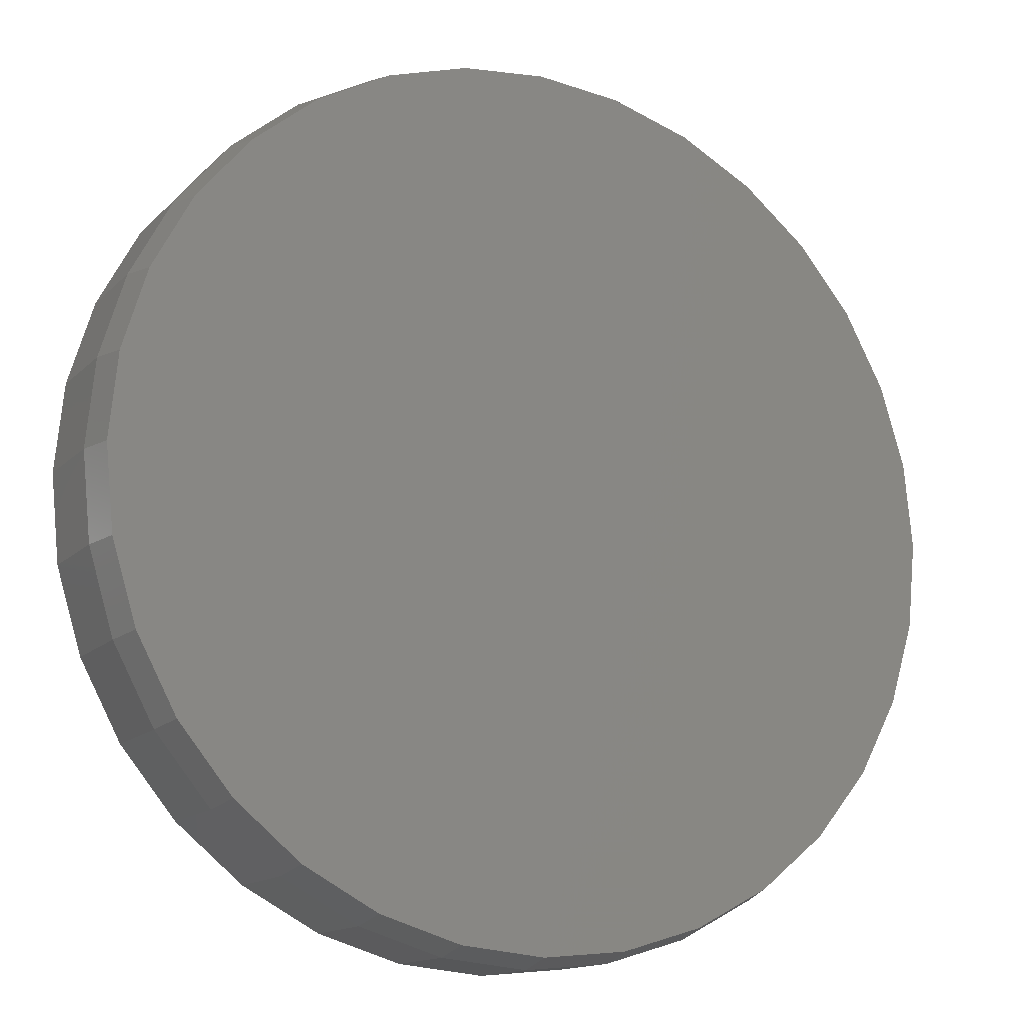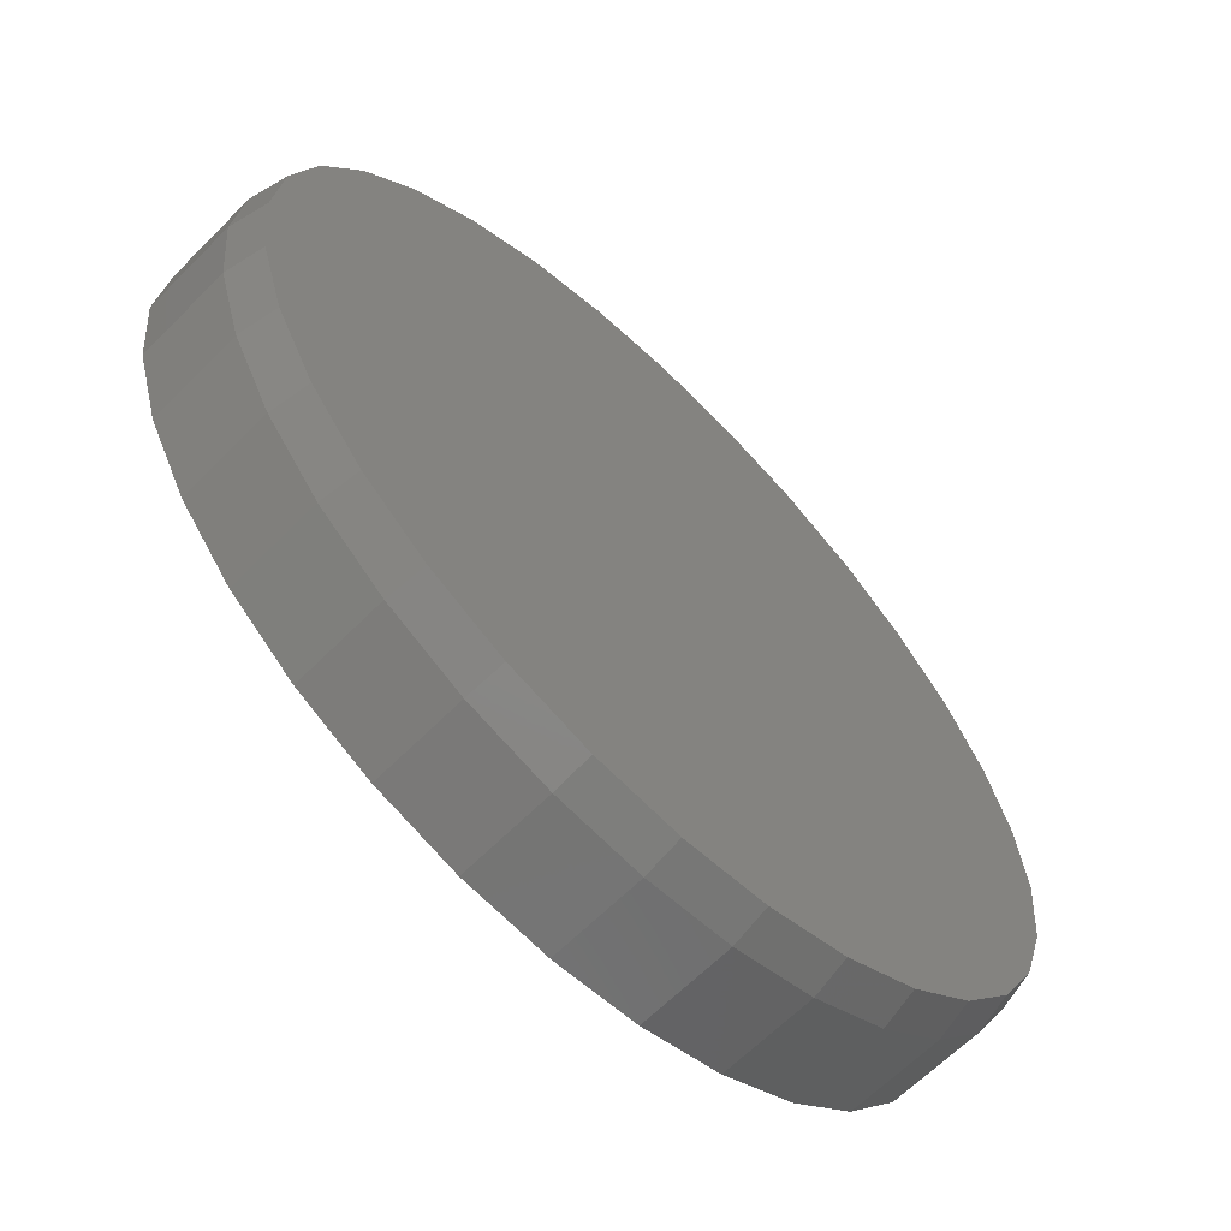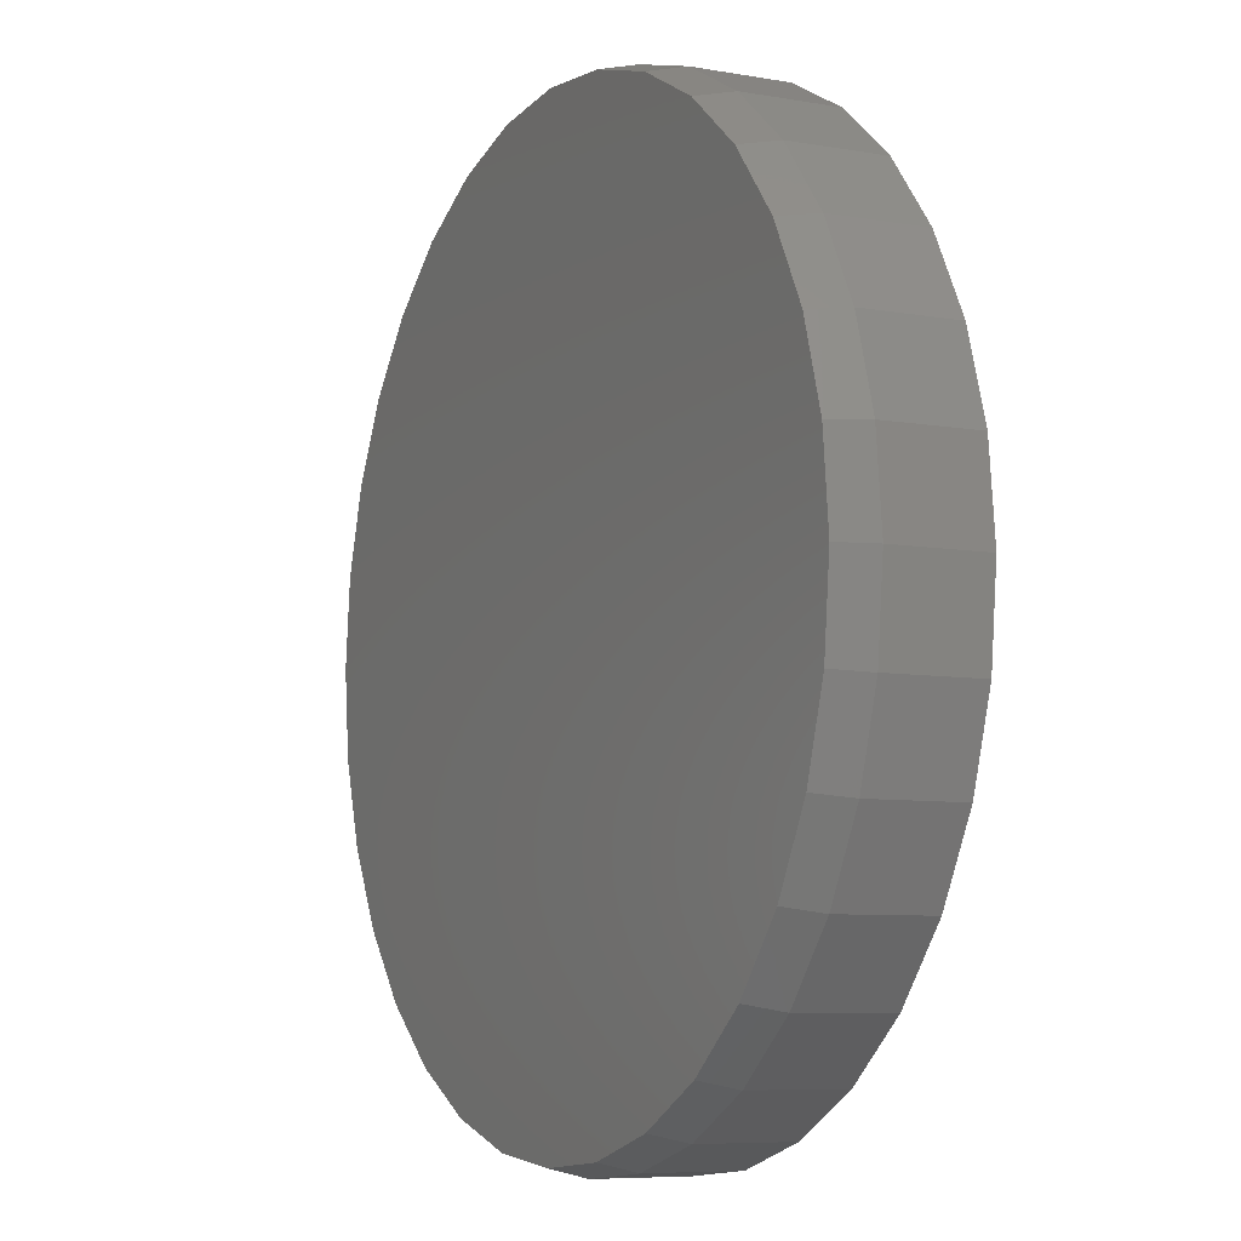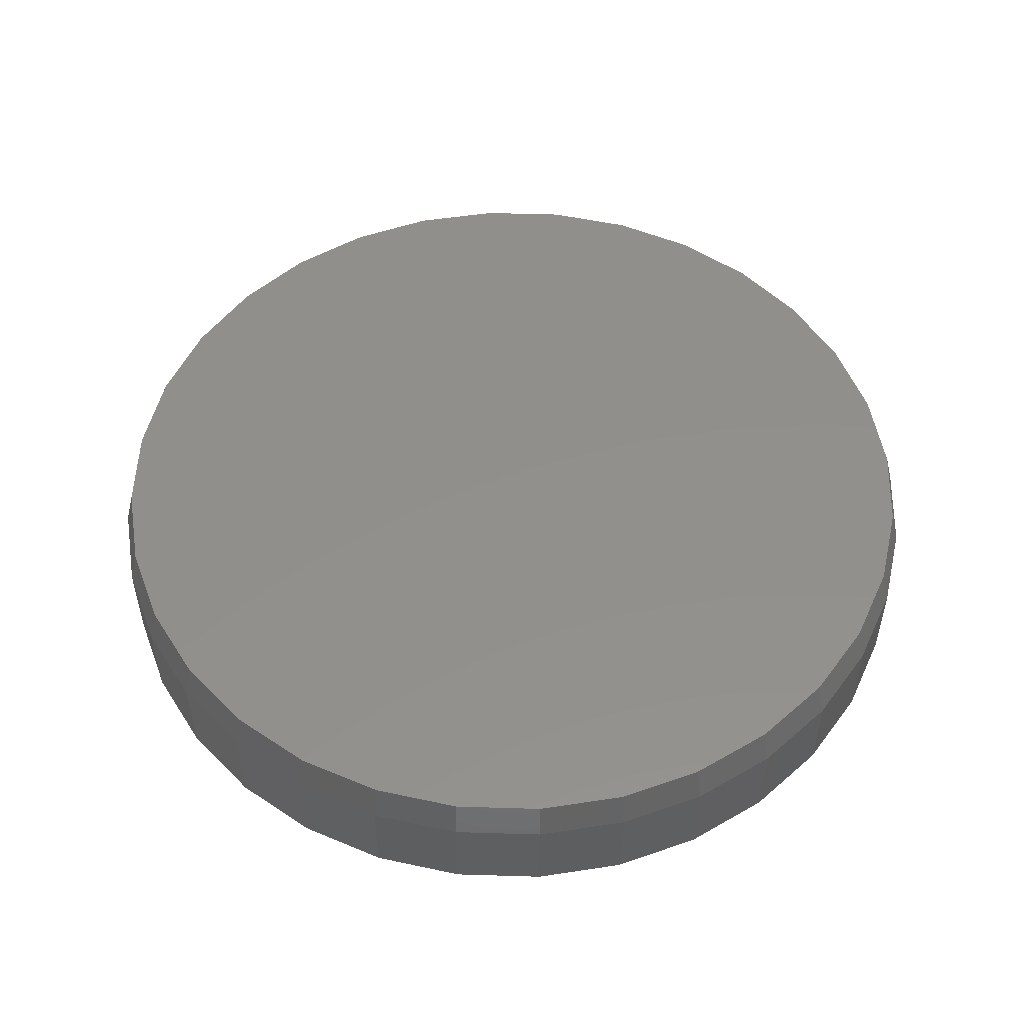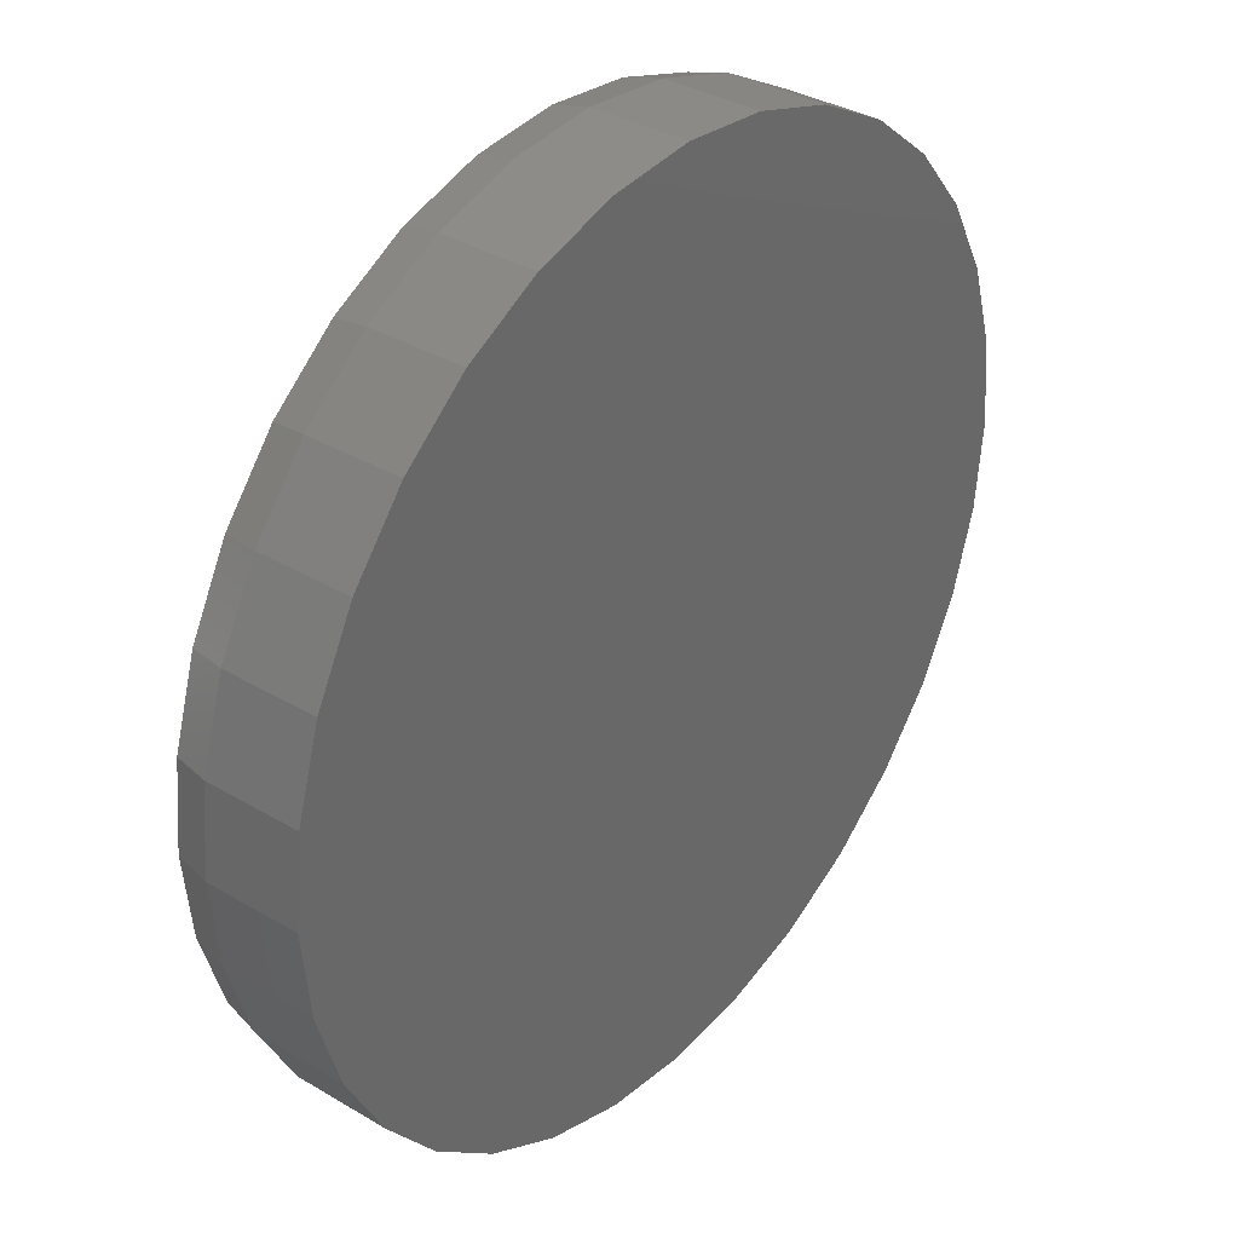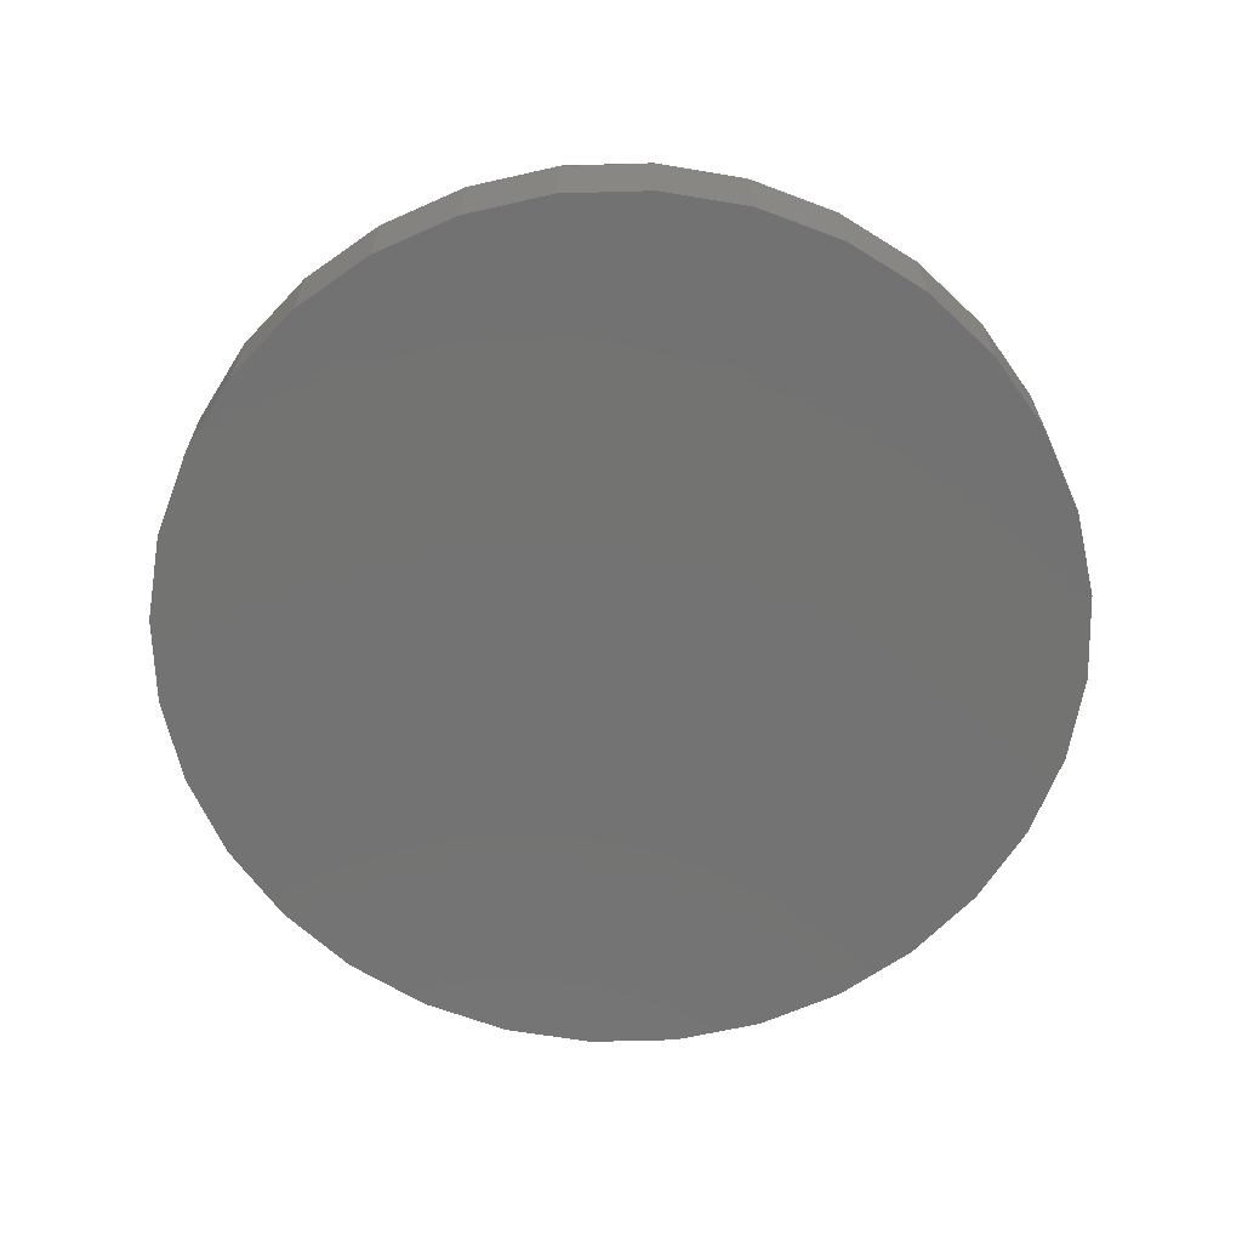
<metadata>
{"format":"stl","ext":"stl","renderer":"f3d","projection":"perspective","resolution":1024,"background":"white","views":[{"elev":-14.2,"azim":152.5,"up":"+Z"},{"elev":-63.9,"azim":135.4,"up":"+Z"},{"elev":-7.3,"azim":-117.0,"up":"+Z"},{"elev":52.1,"azim":-105.0,"up":"+Y"},{"elev":34.8,"azim":-51.5,"up":"+Z"},{"elev":-65.0,"azim":-26.5,"up":"+Y"}]}
</metadata>
<code>
# stl→obj: 96 verts, 188 faces
v 0.007895 0.05469 0.3711
v 0.0803 0.05469 0.364
v -0.06451 0.05469 0.364
v 0.007895 0.05469 -0.3711
v -0.06451 0.05469 -0.364
v 0.0803 0.05469 -0.364
v -0.1341 0.05469 -0.3429
v 0.1499 0.05469 -0.3429
v -0.1983 0.05469 -0.3086
v 0.2141 0.05469 -0.3086
v -0.2545 0.05469 -0.2624
v 0.2703 0.05469 -0.2624
v -0.3007 0.05469 -0.2062
v 0.3165 0.05469 -0.2062
v -0.335 0.05469 -0.142
v 0.3508 0.05469 -0.142
v -0.3561 0.05469 -0.0724
v 0.3719 0.05469 -0.0724
v -0.3632 0.05469 3.743e-07
v 0.379 0.05469 -1.911e-16
v -0.3561 0.05469 0.07241
v 0.3719 0.05469 0.0724
v -0.335 0.05469 0.142
v 0.3508 0.05469 0.142
v -0.3007 0.05469 0.2062
v 0.3165 0.05469 0.2062
v -0.2545 0.05469 0.2624
v 0.2703 0.05469 0.2624
v -0.1983 0.05469 0.3086
v 0.2141 0.05469 0.3086
v -0.1341 0.05469 0.3429
v 0.1499 0.05469 0.3429
v 0.3868 0.02344 -1.624e-16
v 0.3868 -0.05469 -6.961e-17
v 0.3796 0.02344 -0.07393
v 0.3796 -0.05469 -0.07393
v 0.358 0.02344 -0.145
v 0.358 -0.05469 -0.145
v 0.323 0.02344 -0.2105
v 0.323 -0.05469 -0.2105
v 0.2759 0.02344 -0.268
v 0.2759 -0.05469 -0.268
v 0.2184 0.02344 -0.3151
v 0.2184 -0.05469 -0.3151
v 0.1529 0.02344 -0.3501
v 0.1529 -0.05469 -0.3501
v 0.08182 0.02344 -0.3717
v 0.08182 -0.05469 -0.3717
v 0.007895 0.02344 -0.3789
v 0.007895 -0.05469 -0.3789
v -0.06603 0.02344 -0.3717
v -0.06603 -0.05469 -0.3717
v -0.1371 0.02344 -0.3501
v -0.1371 -0.05469 -0.3501
v -0.2026 0.02344 -0.3151
v -0.2026 -0.05469 -0.3151
v -0.2601 0.02344 -0.268
v -0.2601 -0.05469 -0.268
v -0.3072 0.02344 -0.2105
v -0.3072 -0.05469 -0.2105
v -0.3422 0.02344 -0.145
v -0.3422 -0.05469 -0.145
v -0.3638 0.02344 -0.07393
v -0.3638 -0.05469 -0.07393
v -0.3711 0.02344 2.32e-17
v -0.3711 -0.05469 2.32e-17
v -0.3638 0.02344 0.07393
v -0.3638 -0.05469 0.07393
v -0.3422 0.02344 0.145
v -0.3422 -0.05469 0.145
v -0.3072 0.02344 0.2105
v -0.3072 -0.05469 0.2105
v -0.2601 0.02344 0.268
v -0.2601 -0.05469 0.268
v -0.2026 0.02344 0.3151
v -0.2026 -0.05469 0.3151
v -0.1371 0.02344 0.3501
v -0.1371 -0.05469 0.3501
v -0.06603 0.02344 0.3717
v -0.06603 -0.05469 0.3717
v 0.007895 0.02344 0.3789
v 0.007895 -0.05469 0.3789
v 0.08182 0.02344 0.3717
v 0.08182 -0.05469 0.3717
v 0.1529 0.02344 0.3501
v 0.1529 -0.05469 0.3501
v 0.2184 0.02344 0.3151
v 0.2184 -0.05469 0.3151
v 0.2759 0.02344 0.268
v 0.2759 -0.05469 0.268
v 0.323 0.02344 0.2105
v 0.323 -0.05469 0.2105
v 0.358 0.02344 0.145
v 0.358 -0.05469 0.145
v 0.3796 0.02344 0.07393
v 0.3796 -0.05469 0.07393
f 1 2 3
f 4 5 6
f 6 5 7
f 6 7 8
f 8 7 9
f 8 9 10
f 10 9 11
f 10 11 12
f 12 11 13
f 12 13 14
f 14 13 15
f 14 15 16
f 16 15 17
f 16 17 18
f 18 17 19
f 18 19 20
f 20 19 21
f 20 21 22
f 22 21 23
f 22 23 24
f 24 23 25
f 24 25 26
f 26 25 27
f 26 27 28
f 28 27 29
f 28 29 30
f 30 29 31
f 30 31 32
f 32 31 3
f 32 3 2
f 33 34 35
f 35 34 36
f 35 36 37
f 37 36 38
f 37 38 39
f 39 38 40
f 39 40 41
f 41 40 42
f 41 42 43
f 43 42 44
f 43 44 45
f 45 44 46
f 45 46 47
f 47 46 48
f 47 48 49
f 49 48 50
f 49 50 51
f 51 50 52
f 51 52 53
f 53 52 54
f 53 54 55
f 55 54 56
f 55 56 57
f 57 56 58
f 57 58 59
f 59 58 60
f 59 60 61
f 61 60 62
f 61 62 63
f 63 62 64
f 63 64 65
f 65 64 66
f 65 66 67
f 67 66 68
f 67 68 69
f 69 68 70
f 69 70 71
f 71 70 72
f 71 72 73
f 73 72 74
f 73 74 75
f 75 74 76
f 75 76 77
f 77 76 78
f 77 78 79
f 79 78 80
f 79 80 81
f 81 80 82
f 81 82 83
f 83 82 84
f 83 84 85
f 85 84 86
f 85 86 87
f 87 86 88
f 87 88 89
f 89 88 90
f 89 90 91
f 91 90 92
f 91 92 93
f 93 92 94
f 93 94 95
f 95 94 96
f 95 96 33
f 33 96 34
f 65 19 63
f 63 19 17
f 63 17 61
f 61 17 15
f 61 15 59
f 59 15 13
f 59 13 57
f 57 13 11
f 57 11 55
f 55 11 9
f 55 9 53
f 53 9 7
f 53 7 51
f 51 7 5
f 51 5 49
f 49 5 4
f 49 4 47
f 47 4 6
f 47 6 45
f 45 6 8
f 45 8 43
f 43 8 10
f 43 10 41
f 41 10 12
f 41 12 39
f 39 12 14
f 39 14 37
f 37 14 16
f 37 16 35
f 35 16 18
f 35 18 33
f 33 18 20
f 33 20 95
f 95 20 22
f 95 22 93
f 93 22 24
f 93 24 91
f 91 24 26
f 91 26 89
f 89 26 28
f 89 28 87
f 87 28 30
f 87 30 85
f 85 30 32
f 85 32 83
f 83 32 2
f 83 2 81
f 81 2 1
f 81 1 79
f 79 1 3
f 79 3 77
f 77 3 31
f 77 31 75
f 75 31 29
f 75 29 73
f 73 29 27
f 73 27 71
f 71 27 25
f 71 25 69
f 69 25 23
f 69 23 67
f 67 23 21
f 67 21 65
f 65 21 19
f 80 84 82
f 84 80 86
f 86 80 78
f 86 78 88
f 88 78 76
f 88 76 90
f 90 76 74
f 90 74 92
f 92 74 72
f 92 72 94
f 94 72 70
f 94 70 96
f 96 70 68
f 96 68 34
f 34 68 66
f 34 66 36
f 36 66 64
f 36 64 38
f 38 64 62
f 38 62 40
f 40 62 60
f 40 60 42
f 42 60 58
f 42 58 44
f 44 58 56
f 44 56 46
f 46 56 54
f 46 54 48
f 48 54 52
f 48 52 50

</code>
